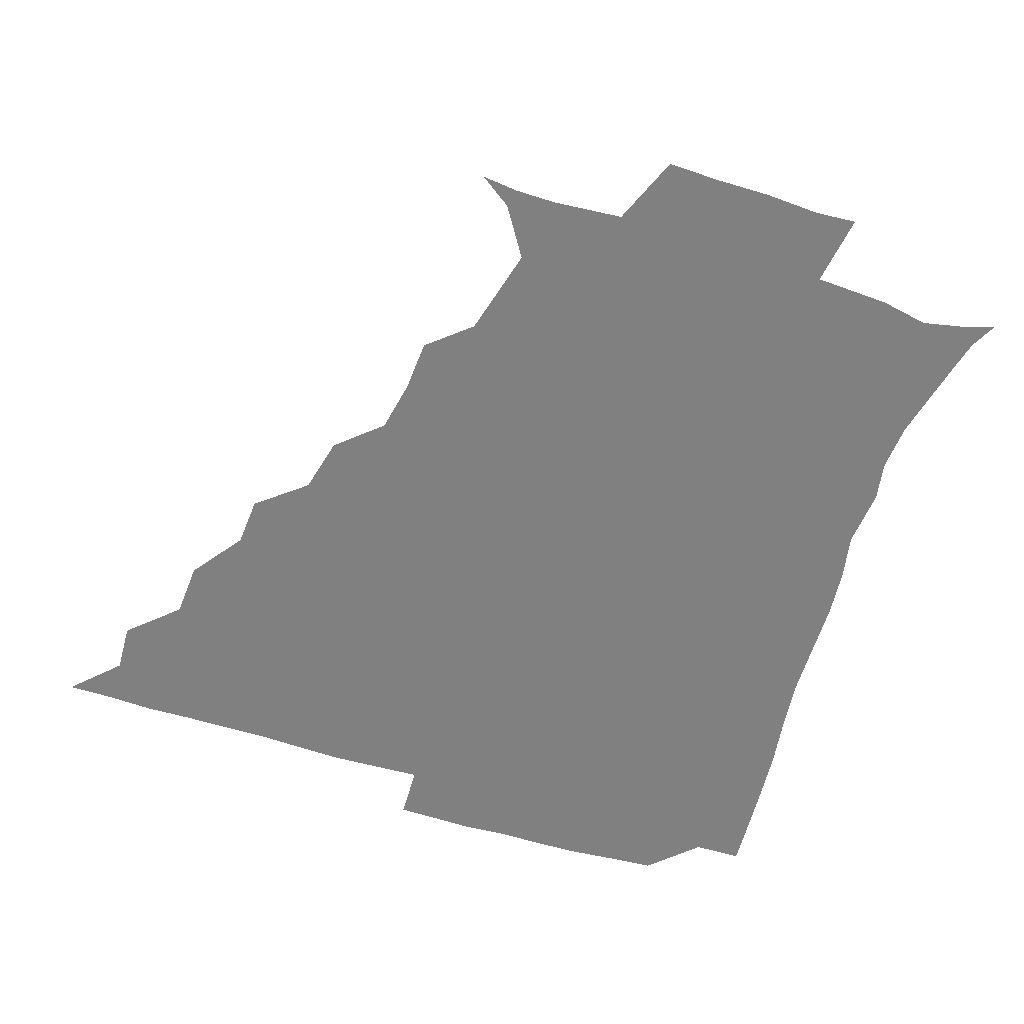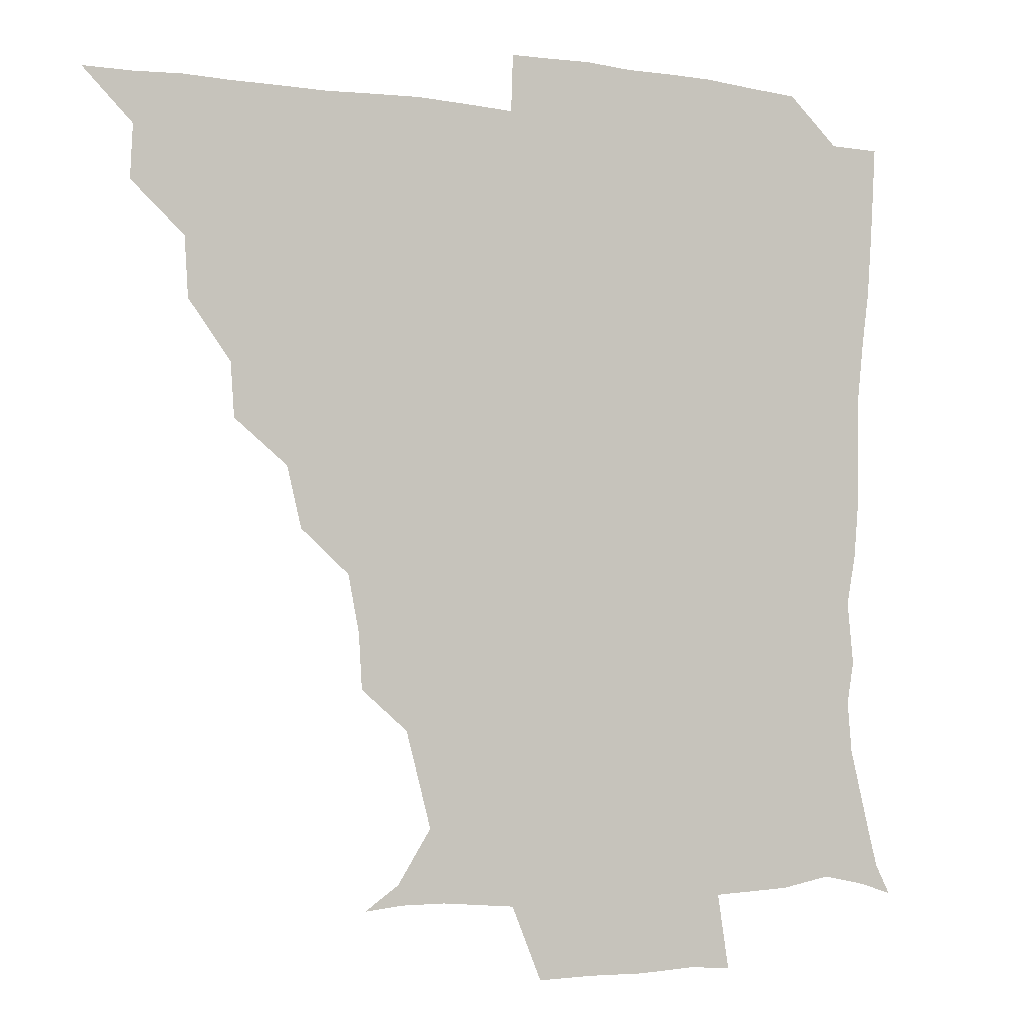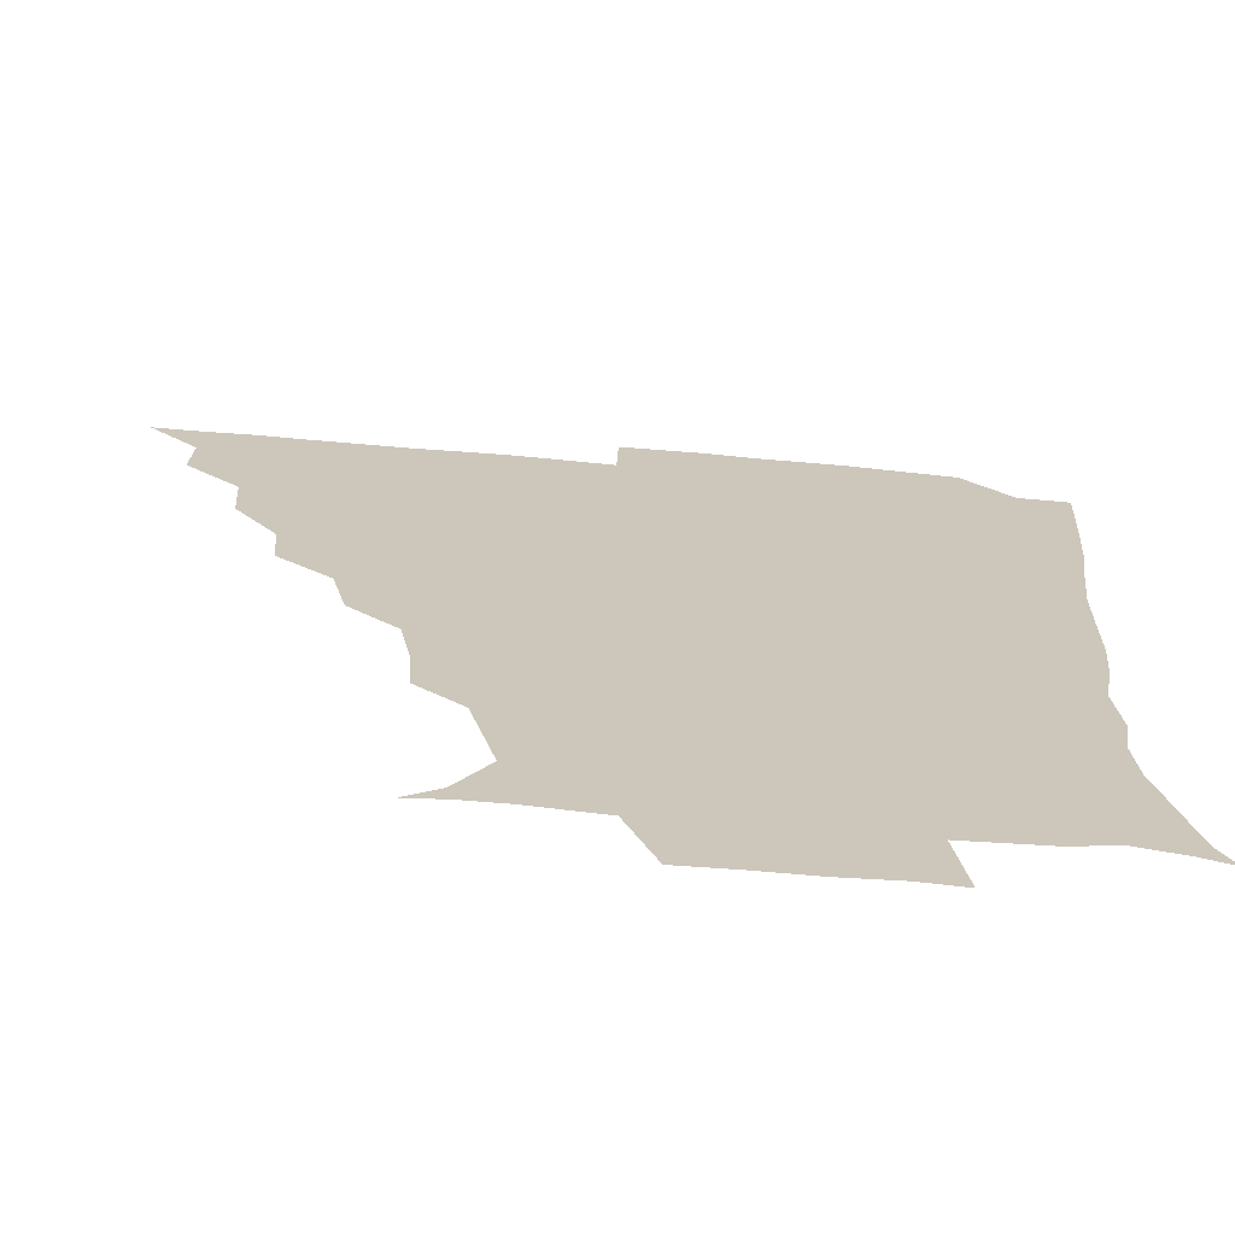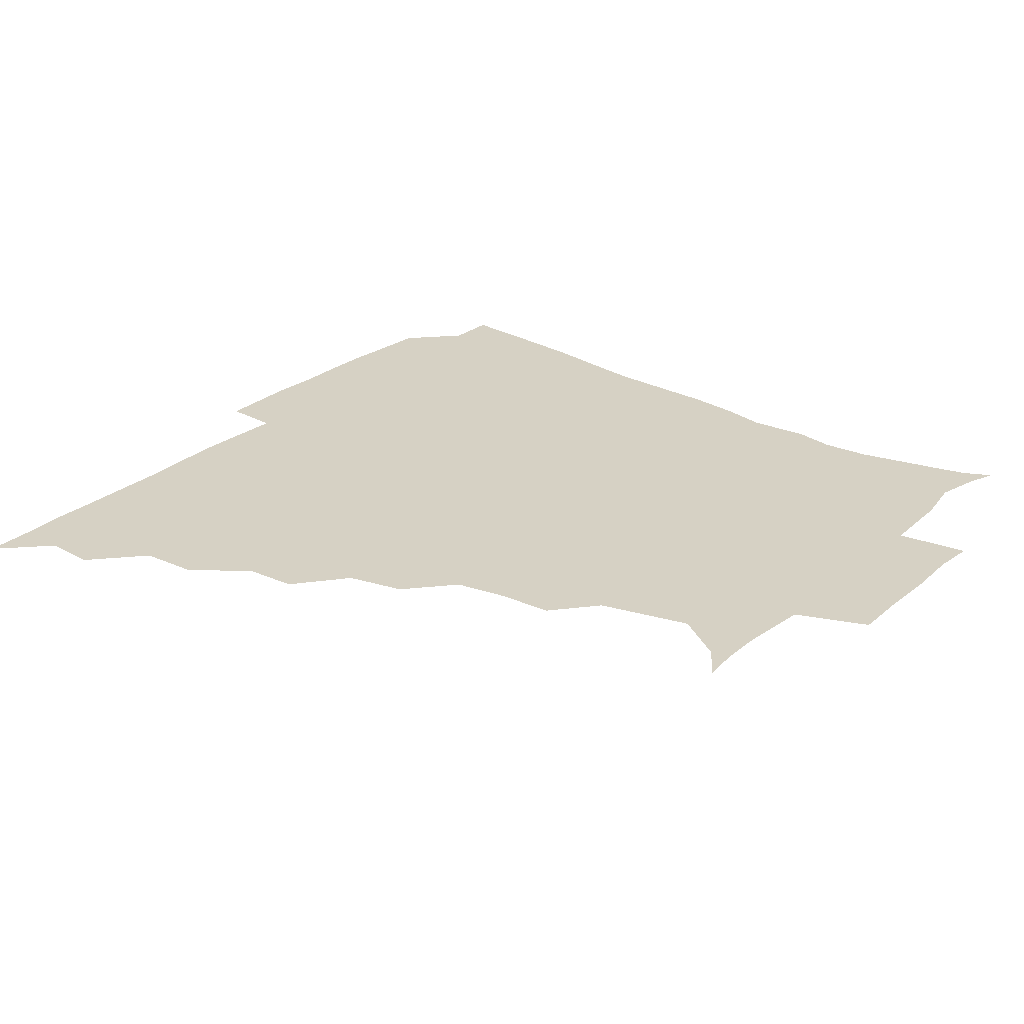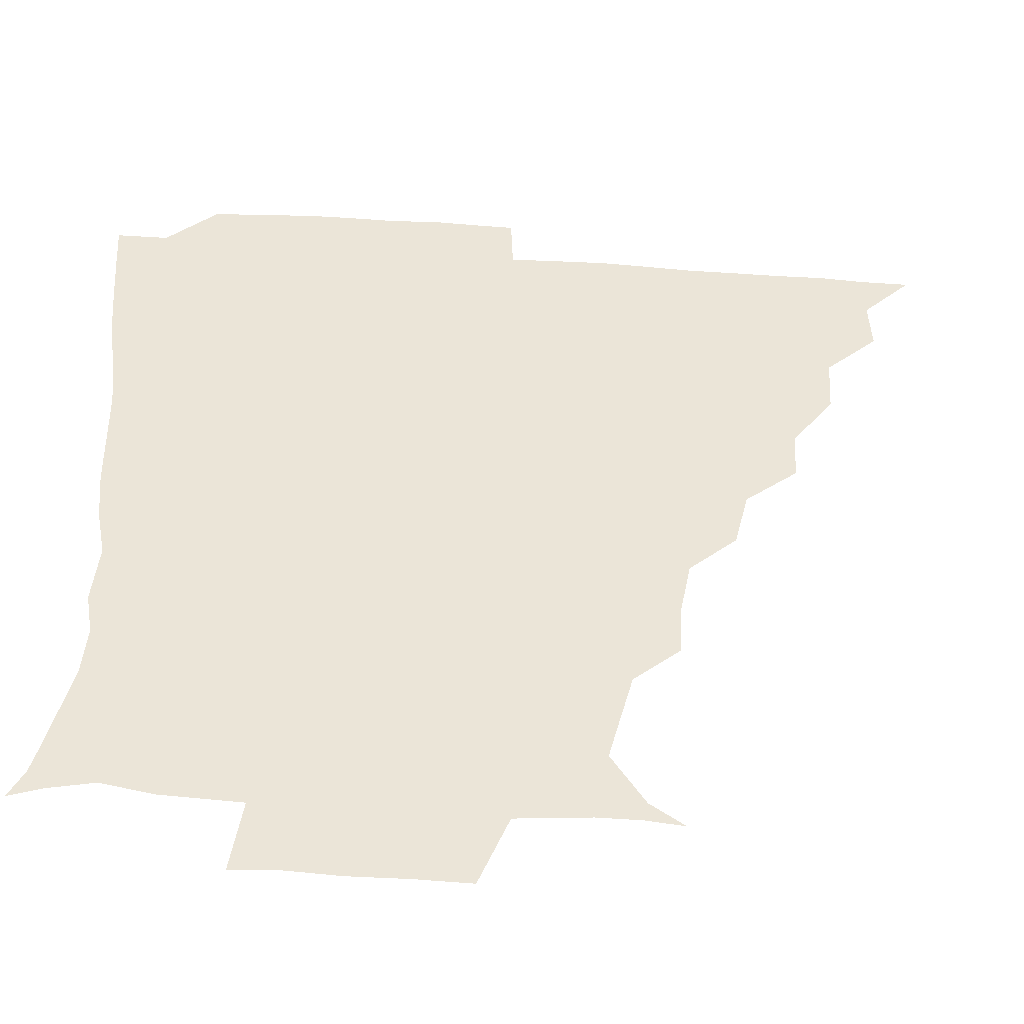
<metadata>
{"format":"obj","ext":"obj","renderer":"f3d","projection":"perspective","resolution":1024,"background":"white","views":[{"elev":-60.2,"azim":-17.7,"up":"+Z"},{"elev":-3.7,"azim":-25.6,"up":"+Y"},{"elev":-69.0,"azim":-4.9,"up":"+Y"},{"elev":26.9,"azim":-51.2,"up":"+Z"},{"elev":-46.0,"azim":175.4,"up":"+Y"}]}
</metadata>
<code>
v 436.1 390.9 0
v 450.8 359.4 0
v 451.5 375.6 0
v 451.2 390.9 0
v 468.5 326.1 0
v 467.3 344.2 0
v 467 360.9 0
v 466.4 375.8 0
v 466.2 391.6 0
v 482.7 291.9 0
v 481.6 308.2 0
v 483.7 331.2 0
v 482.7 346.6 0
v 481.7 361.2 0
v 481.2 376.2 0
v 481.1 391.2 0
v 503.7 260.2 0
v 499.2 278.5 0
v 498.2 298.9 0
v 499.2 318.4 0
v 497.8 332.1 0
v 497.1 346.7 0
v 496.8 361.3 0
v 496.6 375.9 0
v 496.1 391.2 0
v 523.1 212.8 0
v 522.1 229.5 0
v 518.7 246.9 0
v 515.7 267.8 0
v 514 286.5 0
v 513.1 302.1 0
v 513.2 318.7 0
v 512.4 332.4 0
v 511.8 346.7 0
v 511.5 361.3 0
v 511.3 376 0
v 511.1 391.1 0
v 524.5 147.6 0
v 535 155 0
v 545.3 171.3 0
v 542.1 183.4 0
v 537.6 200.5 0
v 534 220.6 0
v 532.3 238.5 0
v 530.3 252.3 0
v 529.2 273.5 0
v 528.1 287.5 0
v 527.6 302.7 0
v 527.4 318 0
v 527.1 332.2 0
v 526.3 346.4 0
v 526.3 361.1 0
v 526.3 376 0
v 526.1 391.7 0
v 536.5 148.9 0
v 548.7 161.5 0
v 552.4 175 0
v 550.2 191.3 0
v 548.4 211.6 0
v 546.7 227 0
v 544.2 239.7 0
v 544.5 257.9 0
v 542.8 273.1 0
v 542.5 288.6 0
v 542.5 303.8 0
v 542.2 318.2 0
v 542.1 332 0
v 542.1 346.5 0
v 541.2 361.1 0
v 541.6 375.7 0
v 540.8 392.2 0
v 549.9 149 0
v 563 165.4 0
v 563 180.2 0
v 560.8 197.7 0
v 561.8 214.9 0
v 559.5 228.7 0
v 558.5 243.4 0
v 558.7 260.1 0
v 557.6 274.9 0
v 557.4 288.9 0
v 557 303 0
v 556.4 316.8 0
v 557.9 333.2 0
v 557.2 346.6 0
v 557.5 360.6 0
v 556.7 375.9 0
v 556.3 391.7 0
v 572.6 147.1 0
v 575.4 169.4 0
v 575.4 185.2 0
v 573.4 198.6 0
v 576.1 215.3 0
v 572.3 231.1 0
v 573.7 243.6 0
v 572.4 262.3 0
v 572.1 273.7 0
v 571.7 288.8 0
v 572.4 304.3 0
v 571.7 317.7 0
v 571.9 332 0
v 571.7 346.3 0
v 571.9 360.7 0
v 572 374.9 0
v 572.1 391 0
v 572.7 408.6 0
v 581.9 124.5 0
v 587.2 151.6 0
v 589.6 169.2 0
v 587.8 185.5 0
v 588.9 189.2 0
v 586.6 217.2 0
v 586.2 228.3 0
v 586.7 246.9 0
v 586.8 260.9 0
v 586.9 275.5 0
v 586.7 289.4 0
v 586.9 304.5 0
v 587.1 318.7 0
v 586.7 331.9 0
v 587 346.4 0
v 586.8 360.7 0
v 586.5 375.6 0
v 586.4 391.7 0
v 585.2 408.8 0
v 599 125 0
v 600.5 151.5 0
v 603.3 170.5 0
v 601.6 185.2 0
v 602.4 202 0
v 600.4 218.3 0
v 602.7 230.4 0
v 600.5 246.4 0
v 601.3 261 0
v 601.4 274.6 0
v 601.5 287.9 0
v 601.4 303.6 0
v 601.5 317.7 0
v 601.9 332.4 0
v 601.8 346.4 0
v 601.8 360.7 0
v 601.4 375.8 0
v 600.9 391.2 0
v 598.8 409.2 0
v 616.8 124.9 0
v 614.6 151.6 0
v 615.9 170.9 0
v 617 188 0
v 615.8 202.3 0
v 615.3 216.4 0
v 615 232.4 0
v 615.9 245.6 0
v 615.3 260.9 0
v 615.9 275 0
v 616.2 289.7 0
v 616.4 303.9 0
v 616.6 318.7 0
v 616.6 332.6 0
v 616.7 346.5 0
v 616.7 361 0
v 616.5 375.6 0
v 616.2 390.1 0
v 613.4 408.2 0
v 634.6 125.9 0
v 630.3 148.7 0
v 628.7 170.1 0
v 630.6 187.6 0
v 628.2 202.8 0
v 629.4 219 0
v 629.7 230.7 0
v 629.5 246.8 0
v 629.6 260.9 0
v 630.3 276 0
v 630.8 289.2 0
v 631.1 304.1 0
v 631.1 318.7 0
v 631.2 332.2 0
v 632.2 347 0
v 632.4 360.9 0
v 631.7 375.5 0
v 631.2 390 0
v 628 408.3 0
v 648 124.9 0
v 644.4 148 0
v 642.2 168.8 0
v 642.8 189.2 0
v 642.9 202.8 0
v 643.2 216.8 0
v 643.3 230.7 0
v 643.4 245.5 0
v 643.9 259.3 0
v 644.5 274.4 0
v 644.8 289.3 0
v 644.9 305.9 0
v 645.7 318.5 0
v 645.8 331.6 0
v 646.8 347.8 0
v 647 361.2 0
v 646.9 375.2 0
v 646.8 388.8 0
v 642.5 408.2 0
v 668.9 149.2 0
v 658.8 168.4 0
v 655.9 186.3 0
v 655.4 201.6 0
v 655.6 217.2 0
v 656.5 230.6 0
v 657 244.6 0
v 658 257.5 0
v 657.7 274.5 0
v 658.3 290.6 0
v 659 304.3 0
v 659.9 319.1 0
v 660.5 333 0
v 661 347.5 0
v 661.4 361.5 0
v 661.5 375.4 0
v 661.1 389.6 0
v 658 406.9 0
v 684.7 152.3 0
v 675.3 166.9 0
v 669.5 184.4 0
v 669.1 197.5 0
v 667.6 214.1 0
v 668.5 228.2 0
v 669.4 242.7 0
v 670.4 257.1 0
v 670.8 273.1 0
v 671.2 288.8 0
v 672.6 302.5 0
v 673.1 319.5 0
v 674.5 332.5 0
v 675.2 347.9 0
v 675.8 361.7 0
v 676.3 375.7 0
v 675.5 390.6 0
v 674 405.8 0
v 698.7 149.4 0
v 690.2 163.3 0
v 684 179.8 0
v 681.8 193.6 0
v 679.5 209.3 0
v 680.2 222.7 0
v 682.1 235.9 0
v 682.1 252.2 0
v 682.7 269.6 0
v 684.1 284.2 0
v 685 299.8 0
v 685.5 316.9 0
v 688.2 330.4 0
v 688.7 347.3 0
v 690.3 361.2 0
v 690.8 375.9 0
v 690 390.8 0
v 708.7 146 0
v 704 155 0
v 701.8 163.5 0
v 698.7 176 0
v 694.8 192.4 0
v 693.5 207.9 0
v 695.6 221.1 0
v 693.8 240.3 0
v 696.6 255.5 0
v 698 271.6 0
v 698.3 289.2 0
v 698.6 307.8 0
v 700.5 325.9 0
v 702.8 342.5 0
v 704.1 360.5 0
v 705.1 375.9 0
v 705.9 390.6 0
v 721 391 0
f 3 4 1
f 6 7 2
f 2 7 3
f 7 8 3
f 3 8 4
f 8 9 4
f 11 12 5
f 5 12 6
f 12 13 6
f 6 13 7
f 13 14 7
f 7 14 8
f 14 15 8
f 8 15 9
f 15 16 9
f 18 19 10
f 10 19 11
f 19 20 11
f 11 20 12
f 20 21 12
f 12 21 13
f 21 22 13
f 13 22 14
f 22 23 14
f 14 23 15
f 23 24 15
f 15 24 16
f 24 25 16
f 28 29 17
f 17 29 18
f 29 30 18
f 18 30 19
f 30 31 19
f 19 31 20
f 31 32 20
f 20 32 21
f 32 33 21
f 21 33 22
f 33 34 22
f 22 34 23
f 34 35 23
f 23 35 24
f 35 36 24
f 24 36 25
f 36 37 25
f 42 43 26
f 26 43 27
f 43 44 27
f 27 44 28
f 44 45 28
f 28 45 29
f 45 46 29
f 29 46 30
f 46 47 30
f 30 47 31
f 47 48 31
f 31 48 32
f 48 49 32
f 32 49 33
f 49 50 33
f 33 50 34
f 50 51 34
f 34 51 35
f 51 52 35
f 35 52 36
f 52 53 36
f 36 53 37
f 53 54 37
f 38 55 39
f 55 56 39
f 39 56 40
f 56 57 40
f 40 57 41
f 57 58 41
f 41 58 42
f 58 59 42
f 42 59 43
f 59 60 43
f 43 60 44
f 60 61 44
f 44 61 45
f 61 62 45
f 45 62 46
f 62 63 46
f 46 63 47
f 63 64 47
f 47 64 48
f 64 65 48
f 48 65 49
f 65 66 49
f 49 66 50
f 66 67 50
f 50 67 51
f 67 68 51
f 51 68 52
f 68 69 52
f 52 69 53
f 69 70 53
f 53 70 54
f 70 71 54
f 55 72 56
f 72 73 56
f 56 73 57
f 73 74 57
f 57 74 58
f 74 75 58
f 58 75 59
f 75 76 59
f 59 76 60
f 76 77 60
f 60 77 61
f 77 78 61
f 61 78 62
f 78 79 62
f 62 79 63
f 79 80 63
f 63 80 64
f 80 81 64
f 64 81 65
f 81 82 65
f 65 82 66
f 82 83 66
f 66 83 67
f 83 84 67
f 67 84 68
f 84 85 68
f 68 85 69
f 85 86 69
f 69 86 70
f 86 87 70
f 70 87 71
f 87 88 71
f 72 89 73
f 89 90 73
f 73 90 74
f 90 91 74
f 74 91 75
f 91 92 75
f 75 92 76
f 92 93 76
f 76 93 77
f 93 94 77
f 77 94 78
f 94 95 78
f 78 95 79
f 95 96 79
f 79 96 80
f 96 97 80
f 80 97 81
f 97 98 81
f 81 98 82
f 98 99 82
f 82 99 83
f 99 100 83
f 83 100 84
f 100 101 84
f 84 101 85
f 101 102 85
f 85 102 86
f 102 103 86
f 86 103 87
f 103 104 87
f 87 104 88
f 104 105 88
f 107 108 89
f 89 108 90
f 108 109 90
f 90 109 91
f 109 110 91
f 91 110 92
f 110 111 92
f 92 111 93
f 111 112 93
f 93 112 94
f 112 113 94
f 94 113 95
f 113 114 95
f 95 114 96
f 114 115 96
f 96 115 97
f 115 116 97
f 97 116 98
f 116 117 98
f 98 117 99
f 117 118 99
f 99 118 100
f 118 119 100
f 100 119 101
f 119 120 101
f 101 120 102
f 120 121 102
f 102 121 103
f 121 122 103
f 103 122 104
f 122 123 104
f 104 123 105
f 123 124 105
f 105 124 106
f 124 125 106
f 107 126 108
f 126 127 108
f 108 127 109
f 127 128 109
f 109 128 110
f 128 129 110
f 110 129 111
f 129 130 111
f 111 130 112
f 130 131 112
f 112 131 113
f 131 132 113
f 113 132 114
f 132 133 114
f 114 133 115
f 133 134 115
f 115 134 116
f 134 135 116
f 116 135 117
f 135 136 117
f 117 136 118
f 136 137 118
f 118 137 119
f 137 138 119
f 119 138 120
f 138 139 120
f 120 139 121
f 139 140 121
f 121 140 122
f 140 141 122
f 122 141 123
f 141 142 123
f 123 142 124
f 142 143 124
f 124 143 125
f 143 144 125
f 126 145 127
f 145 146 127
f 127 146 128
f 146 147 128
f 128 147 129
f 147 148 129
f 129 148 130
f 148 149 130
f 130 149 131
f 149 150 131
f 131 150 132
f 150 151 132
f 132 151 133
f 151 152 133
f 133 152 134
f 152 153 134
f 134 153 135
f 153 154 135
f 135 154 136
f 154 155 136
f 136 155 137
f 155 156 137
f 137 156 138
f 156 157 138
f 138 157 139
f 157 158 139
f 139 158 140
f 158 159 140
f 140 159 141
f 159 160 141
f 141 160 142
f 160 161 142
f 142 161 143
f 161 162 143
f 143 162 144
f 162 163 144
f 145 164 146
f 164 165 146
f 146 165 147
f 165 166 147
f 147 166 148
f 166 167 148
f 148 167 149
f 167 168 149
f 149 168 150
f 168 169 150
f 150 169 151
f 169 170 151
f 151 170 152
f 170 171 152
f 152 171 153
f 171 172 153
f 153 172 154
f 172 173 154
f 154 173 155
f 173 174 155
f 155 174 156
f 174 175 156
f 156 175 157
f 175 176 157
f 157 176 158
f 176 177 158
f 158 177 159
f 177 178 159
f 159 178 160
f 178 179 160
f 160 179 161
f 179 180 161
f 161 180 162
f 180 181 162
f 162 181 163
f 181 182 163
f 164 183 165
f 183 184 165
f 165 184 166
f 184 185 166
f 166 185 167
f 185 186 167
f 167 186 168
f 186 187 168
f 168 187 169
f 187 188 169
f 169 188 170
f 188 189 170
f 170 189 171
f 189 190 171
f 171 190 172
f 190 191 172
f 172 191 173
f 191 192 173
f 173 192 174
f 192 193 174
f 174 193 175
f 193 194 175
f 175 194 176
f 194 195 176
f 176 195 177
f 195 196 177
f 177 196 178
f 196 197 178
f 178 197 179
f 197 198 179
f 179 198 180
f 198 199 180
f 180 199 181
f 199 200 181
f 181 200 182
f 200 201 182
f 184 202 185
f 202 203 185
f 185 203 186
f 203 204 186
f 186 204 187
f 204 205 187
f 187 205 188
f 205 206 188
f 188 206 189
f 206 207 189
f 189 207 190
f 207 208 190
f 190 208 191
f 208 209 191
f 191 209 192
f 209 210 192
f 192 210 193
f 210 211 193
f 193 211 194
f 211 212 194
f 194 212 195
f 212 213 195
f 195 213 196
f 213 214 196
f 196 214 197
f 214 215 197
f 197 215 198
f 215 216 198
f 198 216 199
f 216 217 199
f 199 217 200
f 217 218 200
f 200 218 201
f 218 219 201
f 202 220 203
f 220 221 203
f 203 221 204
f 221 222 204
f 204 222 205
f 222 223 205
f 205 223 206
f 223 224 206
f 206 224 207
f 224 225 207
f 207 225 208
f 225 226 208
f 208 226 209
f 226 227 209
f 209 227 210
f 227 228 210
f 210 228 211
f 228 229 211
f 211 229 212
f 229 230 212
f 212 230 213
f 230 231 213
f 213 231 214
f 231 232 214
f 214 232 215
f 232 233 215
f 215 233 216
f 233 234 216
f 216 234 217
f 234 235 217
f 217 235 218
f 235 236 218
f 218 236 219
f 236 237 219
f 220 238 221
f 238 239 221
f 221 239 222
f 239 240 222
f 222 240 223
f 240 241 223
f 223 241 224
f 241 242 224
f 224 242 225
f 242 243 225
f 225 243 226
f 243 244 226
f 226 244 227
f 244 245 227
f 227 245 228
f 245 246 228
f 228 246 229
f 246 247 229
f 229 247 230
f 247 248 230
f 230 248 231
f 248 249 231
f 231 249 232
f 249 250 232
f 232 250 233
f 250 251 233
f 233 251 234
f 251 252 234
f 234 252 235
f 252 253 235
f 235 253 236
f 253 254 236
f 236 254 237
f 238 255 239
f 255 256 239
f 239 256 240
f 256 257 240
f 240 257 241
f 257 258 241
f 241 258 242
f 258 259 242
f 242 259 243
f 259 260 243
f 243 260 244
f 260 261 244
f 244 261 245
f 261 262 245
f 245 262 246
f 262 263 246
f 246 263 247
f 263 264 247
f 247 264 248
f 264 265 248
f 248 265 249
f 265 266 249
f 249 266 250
f 266 267 250
f 250 267 251
f 267 268 251
f 251 268 252
f 268 269 252
f 252 269 253
f 269 270 253
f 253 270 254
f 270 271 254

</code>
